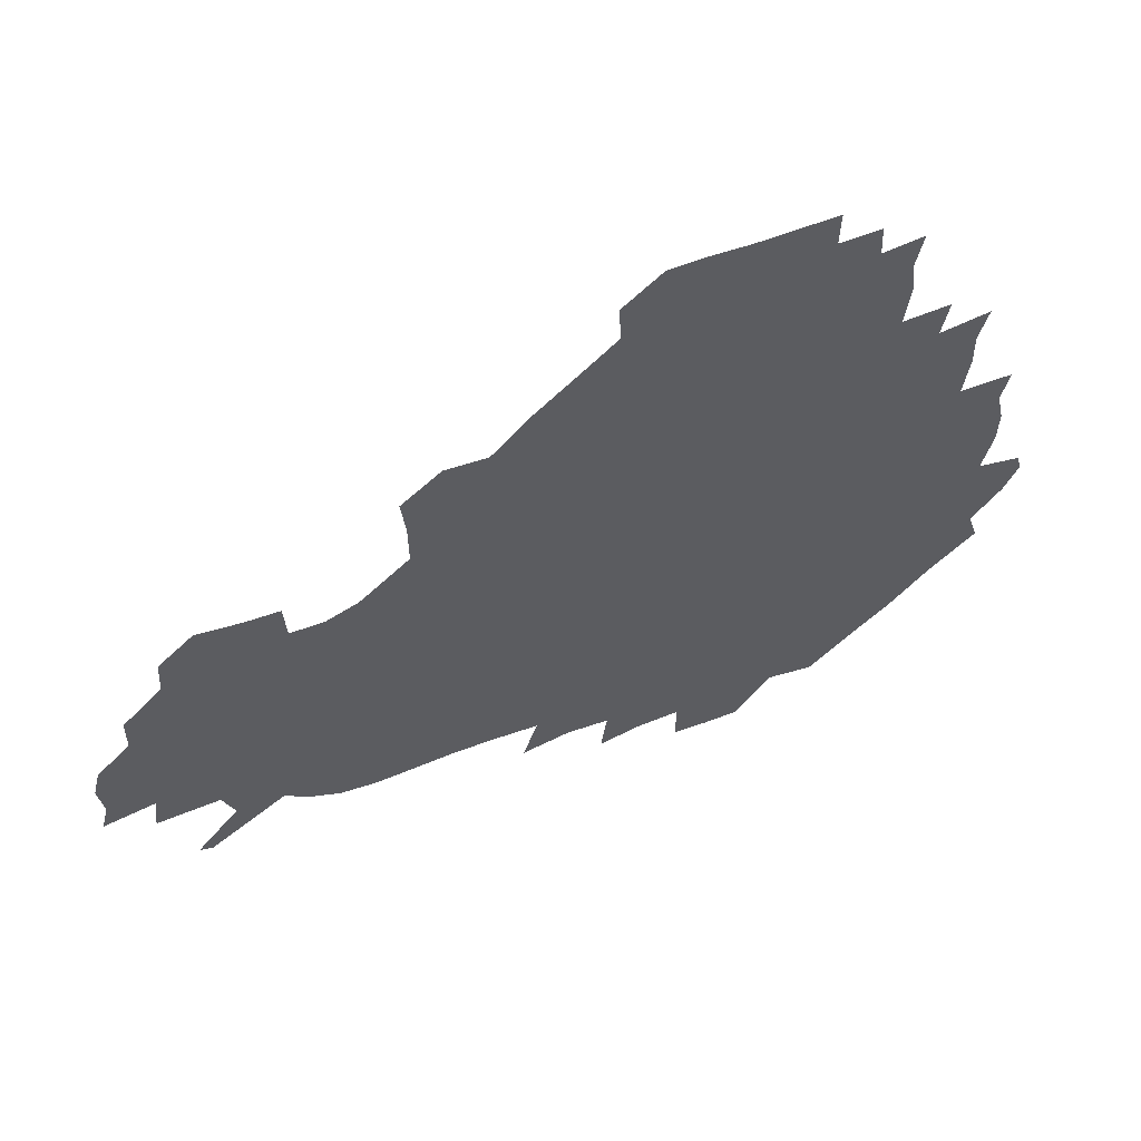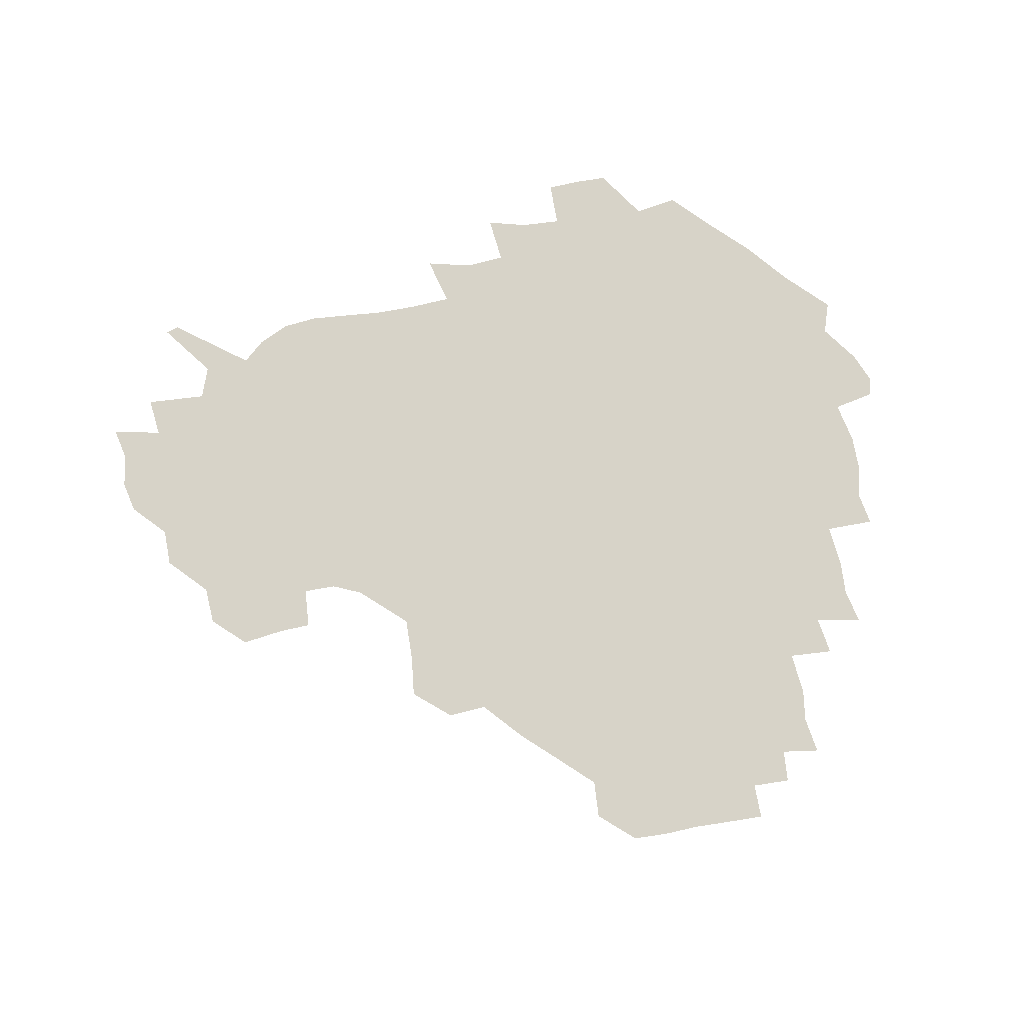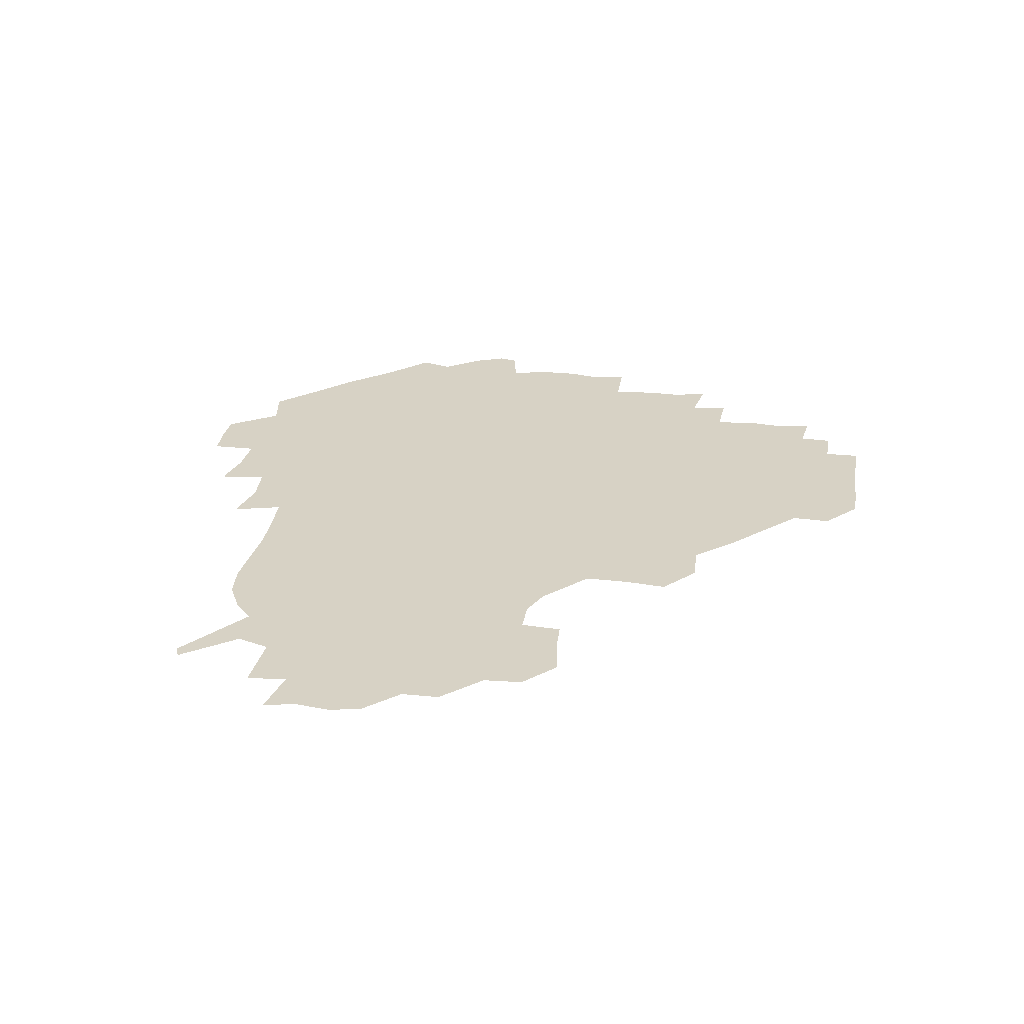
<metadata>
{"format":"obj","ext":"obj","renderer":"f3d","projection":"perspective","resolution":1024,"background":"white","views":[{"elev":59.9,"azim":158.5,"up":"+Y"},{"elev":76.5,"azim":170.7,"up":"+Z"},{"elev":27.6,"azim":99.8,"up":"+Z"}]}
</metadata>
<code>
v 239.4 186.6 0
v 233.9 199.3 0
v 235.6 207.2 0
v 247.1 157.1 0
v 251.3 170.7 0
v 252.7 183.7 0
v 254.2 197 0
v 253 211 0
v 249 228.7 0
v 248.7 243.8 0
v 251.7 257.4 0
v 248.9 271.6 0
v 265.6 139.2 0
v 271 154.1 0
v 272.8 168.2 0
v 274 182.1 0
v 270.8 196.8 0
v 271 210.9 0
v 271.3 225.8 0
v 273 240.9 0
v 271.5 256.3 0
v 269.6 272.1 0
v 267.5 290.3 0
v 267.9 304.7 0
v 264.3 319.3 0
v 281.2 121.1 0
v 286.1 137.8 0
v 290.3 153.3 0
v 291.2 167.4 0
v 289.1 181.7 0
v 288.1 196.3 0
v 288.3 210.6 0
v 286.7 225.6 0
v 288.3 240 0
v 288.9 254.6 0
v 287.6 269.8 0
v 285.9 286.2 0
v 285.1 301.6 0
v 284.2 316.2 0
v 281.4 332.2 0
v 298.5 104.6 0
v 301.5 122.3 0
v 303.9 138.3 0
v 305.3 153.1 0
v 305.7 167.1 0
v 304.9 181.3 0
v 304.5 195.7 0
v 303.6 210.4 0
v 303.7 225.1 0
v 302.8 239.8 0
v 304.5 253.8 0
v 303.5 268.9 0
v 302.1 284.9 0
v 299.8 301.5 0
v 300.7 315.9 0
v 300.3 331.3 0
v 298.2 349.4 0
v 299.8 363.1 0
v 297.1 378.6 0
v 314.8 88.3 0
v 316.3 106.4 0
v 317.6 123 0
v 318.5 138.1 0
v 319.6 153 0
v 319.9 167.2 0
v 319.5 181.2 0
v 318.9 195.6 0
v 319.1 210.1 0
v 319.4 224.5 0
v 319.4 239.1 0
v 318.5 254.1 0
v 317.5 269.6 0
v 317.1 284.7 0
v 316.3 300.3 0
v 314.6 316.7 0
v 316.4 330.7 0
v 316.3 346 0
v 315.8 361.1 0
v 313.2 376.6 0
v 313.9 390.4 0
v 333 91.66 0
v 332.6 108.2 0
v 332.8 123.6 0
v 333.3 138.7 0
v 333.5 153 0
v 333.8 167.3 0
v 333.8 181.4 0
v 333.9 195.6 0
v 333.3 210.1 0
v 333.5 224.5 0
v 333.9 238.7 0
v 332.6 254.2 0
v 333.8 268 0
v 332.2 284.4 0
v 331 300.7 0
v 331.3 315.6 0
v 331.5 330.5 0
v 331.1 345.9 0
v 331 360.8 0
v 330.6 375.6 0
v 330.1 390.2 0
v 329.8 405.2 0
v 347.9 70.49 0
v 347 91.62 0
v 346.9 108.6 0
v 347.6 125 0
v 347.6 139.3 0
v 347.5 153.2 0
v 347.6 167.4 0
v 347.7 181.5 0
v 348 195.6 0
v 347.9 210 0
v 348.2 224.3 0
v 347.9 239 0
v 348.5 253 0
v 347.8 268.4 0
v 346.6 285.3 0
v 346.5 300.1 0
v 346.3 315.5 0
v 346.5 330.3 0
v 346.2 345.6 0
v 345.9 360.8 0
v 346.6 375 0
v 345 390.9 0
v 345.5 405.2 0
v 361.6 70.42 0
v 361 92.78 0
v 361.2 109 0
v 361.4 125.5 0
v 361.4 139.2 0
v 361.4 153.1 0
v 361.5 167.3 0
v 361.5 181.5 0
v 361.7 195.9 0
v 362 210.2 0
v 362 224.7 0
v 362.2 239.1 0
v 362.4 253.3 0
v 362.7 267.2 0
v 361 285.5 0
v 360.8 301.9 0
v 361.1 315.8 0
v 361 331.1 0
v 361.3 345.5 0
v 361.1 360.6 0
v 361.5 375.1 0
v 361.1 390.3 0
v 361 405 0
v 375.7 71.34 0
v 375.4 90.18 0
v 375.3 109.1 0
v 374.8 126.2 0
v 375.3 139.3 0
v 375.4 153.2 0
v 375.5 167.3 0
v 375.7 181.6 0
v 375.8 195.9 0
v 376.1 210.5 0
v 376.2 225 0
v 376.3 239.2 0
v 377.2 252.7 0
v 376.8 267.6 0
v 376.2 283.5 0
v 375.3 301.7 0
v 375.7 316.6 0
v 375.8 331.3 0
v 376.1 345.5 0
v 376.1 360.3 0
v 376.1 375.4 0
v 376 390.7 0
v 375.9 405.9 0
v 392.6 89.49 0
v 390.2 108.9 0
v 390.2 123.8 0
v 389.4 139.3 0
v 389.2 153.6 0
v 389.7 167.5 0
v 389.7 181.9 0
v 389.9 196.1 0
v 390.4 210.8 0
v 390.4 225.3 0
v 390.7 239.2 0
v 390.9 253.3 0
v 390.9 268.4 0
v 390.7 284.2 0
v 390.4 300.3 0
v 390.1 317.3 0
v 390.6 331.6 0
v 390.9 346.1 0
v 390.9 360.8 0
v 391 376.2 0
v 391 390.9 0
v 391 405.7 0
v 409.6 85.39 0
v 407.1 105.1 0
v 405.1 123.3 0
v 404.2 138.6 0
v 403.9 153.2 0
v 403.4 168.3 0
v 403.3 182.5 0
v 403.8 196.6 0
v 403.6 210.9 0
v 404.5 225.2 0
v 404.6 239.4 0
v 404.8 253.1 0
v 405.1 267.7 0
v 405.4 282.9 0
v 405.4 299.1 0
v 405.7 314.9 0
v 405.8 330.5 0
v 405.9 346.2 0
v 406.2 362.3 0
v 405.8 376.4 0
v 406.5 392.5 0
v 424.1 106.6 0
v 421.3 122.9 0
v 419.9 137.8 0
v 418 153.8 0
v 418.2 167.8 0
v 418.6 182.1 0
v 418.7 196.5 0
v 418.4 211.1 0
v 418.4 225.4 0
v 419.1 239.7 0
v 418.6 253.5 0
v 419 267.6 0
v 419.7 283.2 0
v 419.9 297.9 0
v 420.5 315.7 0
v 421 331.2 0
v 421.1 347 0
v 420.9 362.6 0
v 443.7 102.3 0
v 437.8 122.7 0
v 434.2 138.8 0
v 433.1 153.4 0
v 432.6 167.9 0
v 432.7 182.2 0
v 433.2 196.5 0
v 433.3 210.9 0
v 432.4 225.6 0
v 432.8 239.8 0
v 432.9 253.9 0
v 433.3 268.2 0
v 434.2 283.4 0
v 434.7 298.7 0
v 435.3 314.1 0
v 436.1 331.1 0
v 436.7 348.5 0
v 456 124 0
v 452.1 138.2 0
v 450.3 152.5 0
v 448.1 167.8 0
v 448.3 181.8 0
v 449.6 196 0
v 446.8 211.9 0
v 446.7 225.8 0
v 446.9 239.9 0
v 447.4 254.2 0
v 447.9 268.6 0
v 448.5 283.1 0
v 449.4 298.5 0
v 450.9 315.3 0
v 452.2 331.9 0
v 473.2 124.4 0
v 468.9 138.1 0
v 465.9 152.8 0
v 466 166.6 0
v 464.4 181.6 0
v 465 195.7 0
v 463 211.2 0
v 461.9 225.8 0
v 462.2 240.1 0
v 462.3 254.4 0
v 462 268.4 0
v 463.7 283.2 0
v 465.5 299.7 0
v 466.1 315.7 0
v 469 333.2 0
v 490.1 123.2 0
v 482.9 139.3 0
v 482.8 152.3 0
v 480.6 167 0
v 481 181.1 0
v 479.6 195.9 0
v 478.6 210.8 0
v 476.3 225.9 0
v 476.7 239.9 0
v 478.5 254.3 0
v 480.1 269.1 0
v 483.1 284.2 0
v 483.2 302.8 0
v 484.9 320.1 0
v 506.2 122.2 0
v 498.2 139.3 0
v 497.7 152.3 0
v 495.2 167.4 0
v 495.4 181.2 0
v 493.2 196.7 0
v 492.4 211 0
v 491.4 225.4 0
v 493.2 239.4 0
v 495.7 253 0
v 503.2 266.4 0
v 521.1 124 0
v 513.3 140.3 0
v 510.6 154.1 0
v 509.4 168.1 0
v 507.8 182.7 0
v 506.8 197.1 0
v 505.6 211.2 0
v 503.9 225 0
v 506 237.6 0
v 508.8 250.3 0
v 515.7 261.1 0
v 534.2 130.5 0
v 529.2 142 0
v 524.8 155.4 0
v 523.5 168.6 0
v 522.2 182.5 0
v 522.2 196.6 0
v 520.3 211 0
v 520 224.2 0
v 519.1 236.9 0
v 520.8 248 0
v 529.7 261.3 0
v 530.7 278.3 0
v 543.2 138.8 0
v 542.4 145.8 0
v 539.7 156.4 0
v 538 169.1 0
v 535.2 183.1 0
v 535.4 196.3 0
v 537.2 209.7 0
v 535.4 223.2 0
v 537.1 236.6 0
v 539.1 249.8 0
v 541.4 263.9 0
v 544.4 279 0
v 575.3 115.5 0
v 551.3 144.2 0
v 555.2 154.4 0
v 554.1 168.7 0
v 553.8 181.8 0
v 555.7 195.5 0
v 555.8 209.7 0
v 555.4 224.1 0
v 558.4 238.3 0
v 555.3 252 0
v 557.4 265.9 0
v 562.3 281.7 0
v 580.5 117.5 0
v 562.7 140.1 0
v 567.4 153.9 0
v 570.7 168.2 0
v 569.7 181.5 0
v 569.9 195.1 0
v 570.8 209.6 0
v 572.9 223.8 0
v 575.1 237.7 0
v 577.8 252.7 0
v 576.6 268.8 0
v 593.3 152.8 0
v 591.2 169.3 0
v 587.3 181.9 0
v 583.5 195.3 0
v 589.1 207.3 0
v 594.3 220.5 0
v 594 236.3 0
v 612.5 165.2 0
v 609.3 178.3 0
v 611.3 193.4 0
v 608.1 206.5 0
f 5 6 1
f 1 6 2
f 6 7 2
f 2 7 3
f 7 8 3
f 13 14 4
f 4 14 5
f 14 15 5
f 5 15 6
f 15 16 6
f 6 16 7
f 16 17 7
f 7 17 8
f 17 18 8
f 8 18 9
f 18 19 9
f 9 19 10
f 19 20 10
f 10 20 11
f 20 21 11
f 11 21 12
f 21 22 12
f 26 27 13
f 13 27 14
f 27 28 14
f 14 28 15
f 28 29 15
f 15 29 16
f 29 30 16
f 16 30 17
f 30 31 17
f 17 31 18
f 31 32 18
f 18 32 19
f 32 33 19
f 19 33 20
f 33 34 20
f 20 34 21
f 34 35 21
f 21 35 22
f 35 36 22
f 22 36 23
f 36 37 23
f 23 37 24
f 37 38 24
f 24 38 25
f 38 39 25
f 41 42 26
f 26 42 27
f 42 43 27
f 27 43 28
f 43 44 28
f 28 44 29
f 44 45 29
f 29 45 30
f 45 46 30
f 30 46 31
f 46 47 31
f 31 47 32
f 47 48 32
f 32 48 33
f 48 49 33
f 33 49 34
f 49 50 34
f 34 50 35
f 50 51 35
f 35 51 36
f 51 52 36
f 36 52 37
f 52 53 37
f 37 53 38
f 53 54 38
f 38 54 39
f 54 55 39
f 39 55 40
f 55 56 40
f 60 61 41
f 41 61 42
f 61 62 42
f 42 62 43
f 62 63 43
f 43 63 44
f 63 64 44
f 44 64 45
f 64 65 45
f 45 65 46
f 65 66 46
f 46 66 47
f 66 67 47
f 47 67 48
f 67 68 48
f 48 68 49
f 68 69 49
f 49 69 50
f 69 70 50
f 50 70 51
f 70 71 51
f 51 71 52
f 71 72 52
f 52 72 53
f 72 73 53
f 53 73 54
f 73 74 54
f 54 74 55
f 74 75 55
f 55 75 56
f 75 76 56
f 56 76 57
f 76 77 57
f 57 77 58
f 77 78 58
f 58 78 59
f 78 79 59
f 60 81 61
f 81 82 61
f 61 82 62
f 82 83 62
f 62 83 63
f 83 84 63
f 63 84 64
f 84 85 64
f 64 85 65
f 85 86 65
f 65 86 66
f 86 87 66
f 66 87 67
f 87 88 67
f 67 88 68
f 88 89 68
f 68 89 69
f 89 90 69
f 69 90 70
f 90 91 70
f 70 91 71
f 91 92 71
f 71 92 72
f 92 93 72
f 72 93 73
f 93 94 73
f 73 94 74
f 94 95 74
f 74 95 75
f 95 96 75
f 75 96 76
f 96 97 76
f 76 97 77
f 97 98 77
f 77 98 78
f 98 99 78
f 78 99 79
f 99 100 79
f 79 100 80
f 100 101 80
f 103 104 81
f 81 104 82
f 104 105 82
f 82 105 83
f 105 106 83
f 83 106 84
f 106 107 84
f 84 107 85
f 107 108 85
f 85 108 86
f 108 109 86
f 86 109 87
f 109 110 87
f 87 110 88
f 110 111 88
f 88 111 89
f 111 112 89
f 89 112 90
f 112 113 90
f 90 113 91
f 113 114 91
f 91 114 92
f 114 115 92
f 92 115 93
f 115 116 93
f 93 116 94
f 116 117 94
f 94 117 95
f 117 118 95
f 95 118 96
f 118 119 96
f 96 119 97
f 119 120 97
f 97 120 98
f 120 121 98
f 98 121 99
f 121 122 99
f 99 122 100
f 122 123 100
f 100 123 101
f 123 124 101
f 101 124 102
f 124 125 102
f 103 126 104
f 126 127 104
f 104 127 105
f 127 128 105
f 105 128 106
f 128 129 106
f 106 129 107
f 129 130 107
f 107 130 108
f 130 131 108
f 108 131 109
f 131 132 109
f 109 132 110
f 132 133 110
f 110 133 111
f 133 134 111
f 111 134 112
f 134 135 112
f 112 135 113
f 135 136 113
f 113 136 114
f 136 137 114
f 114 137 115
f 137 138 115
f 115 138 116
f 138 139 116
f 116 139 117
f 139 140 117
f 117 140 118
f 140 141 118
f 118 141 119
f 141 142 119
f 119 142 120
f 142 143 120
f 120 143 121
f 143 144 121
f 121 144 122
f 144 145 122
f 122 145 123
f 145 146 123
f 123 146 124
f 146 147 124
f 124 147 125
f 147 148 125
f 126 149 127
f 149 150 127
f 127 150 128
f 150 151 128
f 128 151 129
f 151 152 129
f 129 152 130
f 152 153 130
f 130 153 131
f 153 154 131
f 131 154 132
f 154 155 132
f 132 155 133
f 155 156 133
f 133 156 134
f 156 157 134
f 134 157 135
f 157 158 135
f 135 158 136
f 158 159 136
f 136 159 137
f 159 160 137
f 137 160 138
f 160 161 138
f 138 161 139
f 161 162 139
f 139 162 140
f 162 163 140
f 140 163 141
f 163 164 141
f 141 164 142
f 164 165 142
f 142 165 143
f 165 166 143
f 143 166 144
f 166 167 144
f 144 167 145
f 167 168 145
f 145 168 146
f 168 169 146
f 146 169 147
f 169 170 147
f 147 170 148
f 170 171 148
f 150 172 151
f 172 173 151
f 151 173 152
f 173 174 152
f 152 174 153
f 174 175 153
f 153 175 154
f 175 176 154
f 154 176 155
f 176 177 155
f 155 177 156
f 177 178 156
f 156 178 157
f 178 179 157
f 157 179 158
f 179 180 158
f 158 180 159
f 180 181 159
f 159 181 160
f 181 182 160
f 160 182 161
f 182 183 161
f 161 183 162
f 183 184 162
f 162 184 163
f 184 185 163
f 163 185 164
f 185 186 164
f 164 186 165
f 186 187 165
f 165 187 166
f 187 188 166
f 166 188 167
f 188 189 167
f 167 189 168
f 189 190 168
f 168 190 169
f 190 191 169
f 169 191 170
f 191 192 170
f 170 192 171
f 192 193 171
f 172 194 173
f 194 195 173
f 173 195 174
f 195 196 174
f 174 196 175
f 196 197 175
f 175 197 176
f 197 198 176
f 176 198 177
f 198 199 177
f 177 199 178
f 199 200 178
f 178 200 179
f 200 201 179
f 179 201 180
f 201 202 180
f 180 202 181
f 202 203 181
f 181 203 182
f 203 204 182
f 182 204 183
f 204 205 183
f 183 205 184
f 205 206 184
f 184 206 185
f 206 207 185
f 185 207 186
f 207 208 186
f 186 208 187
f 208 209 187
f 187 209 188
f 209 210 188
f 188 210 189
f 210 211 189
f 189 211 190
f 211 212 190
f 190 212 191
f 212 213 191
f 191 213 192
f 213 214 192
f 192 214 193
f 195 215 196
f 215 216 196
f 196 216 197
f 216 217 197
f 197 217 198
f 217 218 198
f 198 218 199
f 218 219 199
f 199 219 200
f 219 220 200
f 200 220 201
f 220 221 201
f 201 221 202
f 221 222 202
f 202 222 203
f 222 223 203
f 203 223 204
f 223 224 204
f 204 224 205
f 224 225 205
f 205 225 206
f 225 226 206
f 206 226 207
f 226 227 207
f 207 227 208
f 227 228 208
f 208 228 209
f 228 229 209
f 209 229 210
f 229 230 210
f 210 230 211
f 230 231 211
f 211 231 212
f 231 232 212
f 212 232 213
f 215 233 216
f 233 234 216
f 216 234 217
f 234 235 217
f 217 235 218
f 235 236 218
f 218 236 219
f 236 237 219
f 219 237 220
f 237 238 220
f 220 238 221
f 238 239 221
f 221 239 222
f 239 240 222
f 222 240 223
f 240 241 223
f 223 241 224
f 241 242 224
f 224 242 225
f 242 243 225
f 225 243 226
f 243 244 226
f 226 244 227
f 244 245 227
f 227 245 228
f 245 246 228
f 228 246 229
f 246 247 229
f 229 247 230
f 247 248 230
f 230 248 231
f 248 249 231
f 231 249 232
f 234 250 235
f 250 251 235
f 235 251 236
f 251 252 236
f 236 252 237
f 252 253 237
f 237 253 238
f 253 254 238
f 238 254 239
f 254 255 239
f 239 255 240
f 255 256 240
f 240 256 241
f 256 257 241
f 241 257 242
f 257 258 242
f 242 258 243
f 258 259 243
f 243 259 244
f 259 260 244
f 244 260 245
f 260 261 245
f 245 261 246
f 261 262 246
f 246 262 247
f 262 263 247
f 247 263 248
f 263 264 248
f 248 264 249
f 250 265 251
f 265 266 251
f 251 266 252
f 266 267 252
f 252 267 253
f 267 268 253
f 253 268 254
f 268 269 254
f 254 269 255
f 269 270 255
f 255 270 256
f 270 271 256
f 256 271 257
f 271 272 257
f 257 272 258
f 272 273 258
f 258 273 259
f 273 274 259
f 259 274 260
f 274 275 260
f 260 275 261
f 275 276 261
f 261 276 262
f 276 277 262
f 262 277 263
f 277 278 263
f 263 278 264
f 278 279 264
f 265 280 266
f 280 281 266
f 266 281 267
f 281 282 267
f 267 282 268
f 282 283 268
f 268 283 269
f 283 284 269
f 269 284 270
f 284 285 270
f 270 285 271
f 285 286 271
f 271 286 272
f 286 287 272
f 272 287 273
f 287 288 273
f 273 288 274
f 288 289 274
f 274 289 275
f 289 290 275
f 275 290 276
f 290 291 276
f 276 291 277
f 291 292 277
f 277 292 278
f 292 293 278
f 278 293 279
f 280 294 281
f 294 295 281
f 281 295 282
f 295 296 282
f 282 296 283
f 296 297 283
f 283 297 284
f 297 298 284
f 284 298 285
f 298 299 285
f 285 299 286
f 299 300 286
f 286 300 287
f 300 301 287
f 287 301 288
f 301 302 288
f 288 302 289
f 302 303 289
f 289 303 290
f 303 304 290
f 290 304 291
f 294 305 295
f 305 306 295
f 295 306 296
f 306 307 296
f 296 307 297
f 307 308 297
f 297 308 298
f 308 309 298
f 298 309 299
f 309 310 299
f 299 310 300
f 310 311 300
f 300 311 301
f 311 312 301
f 301 312 302
f 312 313 302
f 302 313 303
f 313 314 303
f 303 314 304
f 314 315 304
f 305 316 306
f 316 317 306
f 306 317 307
f 317 318 307
f 307 318 308
f 318 319 308
f 308 319 309
f 319 320 309
f 309 320 310
f 320 321 310
f 310 321 311
f 321 322 311
f 311 322 312
f 322 323 312
f 312 323 313
f 323 324 313
f 313 324 314
f 324 325 314
f 314 325 315
f 325 326 315
f 316 328 317
f 328 329 317
f 317 329 318
f 329 330 318
f 318 330 319
f 330 331 319
f 319 331 320
f 331 332 320
f 320 332 321
f 332 333 321
f 321 333 322
f 333 334 322
f 322 334 323
f 334 335 323
f 323 335 324
f 335 336 324
f 324 336 325
f 336 337 325
f 325 337 326
f 337 338 326
f 326 338 327
f 338 339 327
f 328 340 329
f 340 341 329
f 329 341 330
f 341 342 330
f 330 342 331
f 342 343 331
f 331 343 332
f 343 344 332
f 332 344 333
f 344 345 333
f 333 345 334
f 345 346 334
f 334 346 335
f 346 347 335
f 335 347 336
f 347 348 336
f 336 348 337
f 348 349 337
f 337 349 338
f 349 350 338
f 338 350 339
f 350 351 339
f 340 352 341
f 352 353 341
f 341 353 342
f 353 354 342
f 342 354 343
f 354 355 343
f 343 355 344
f 355 356 344
f 344 356 345
f 356 357 345
f 345 357 346
f 357 358 346
f 346 358 347
f 358 359 347
f 347 359 348
f 359 360 348
f 348 360 349
f 360 361 349
f 349 361 350
f 361 362 350
f 350 362 351
f 354 363 355
f 363 364 355
f 355 364 356
f 364 365 356
f 356 365 357
f 365 366 357
f 357 366 358
f 366 367 358
f 358 367 359
f 367 368 359
f 359 368 360
f 368 369 360
f 360 369 361
f 364 370 365
f 370 371 365
f 365 371 366
f 371 372 366
f 366 372 367
f 372 373 367
f 367 373 368

</code>
